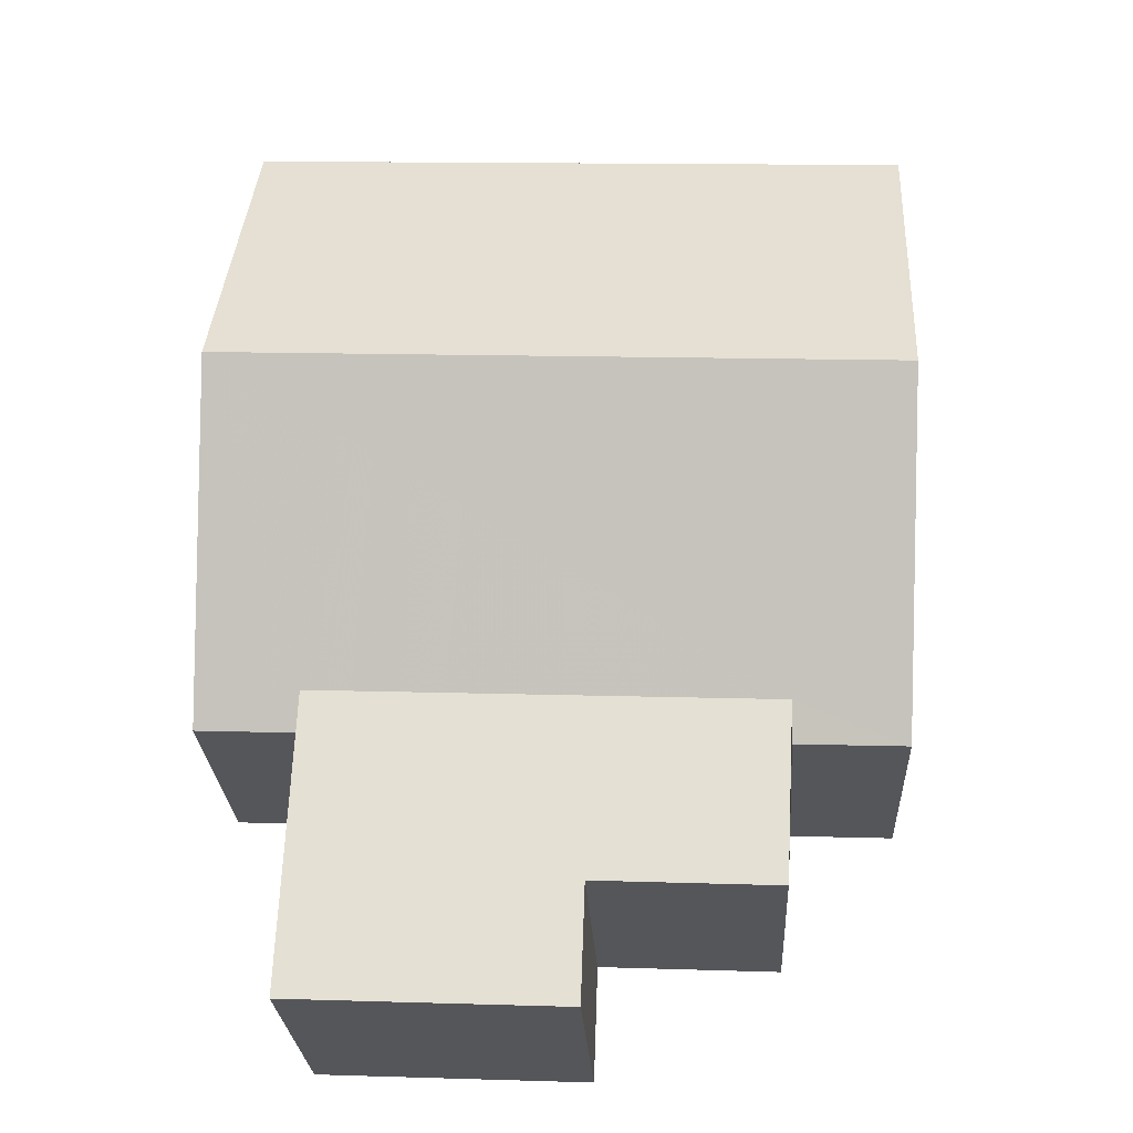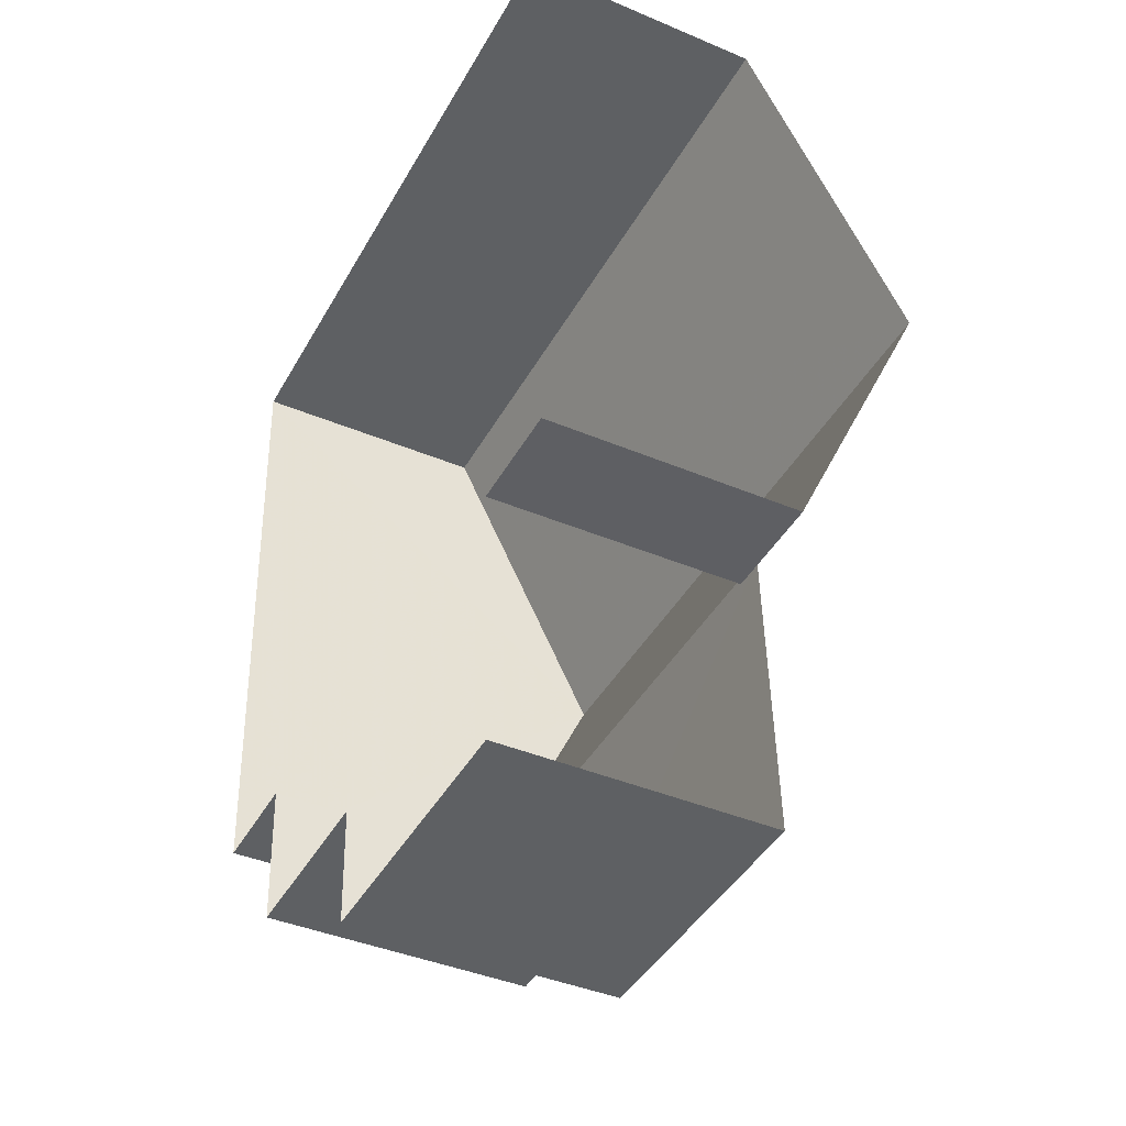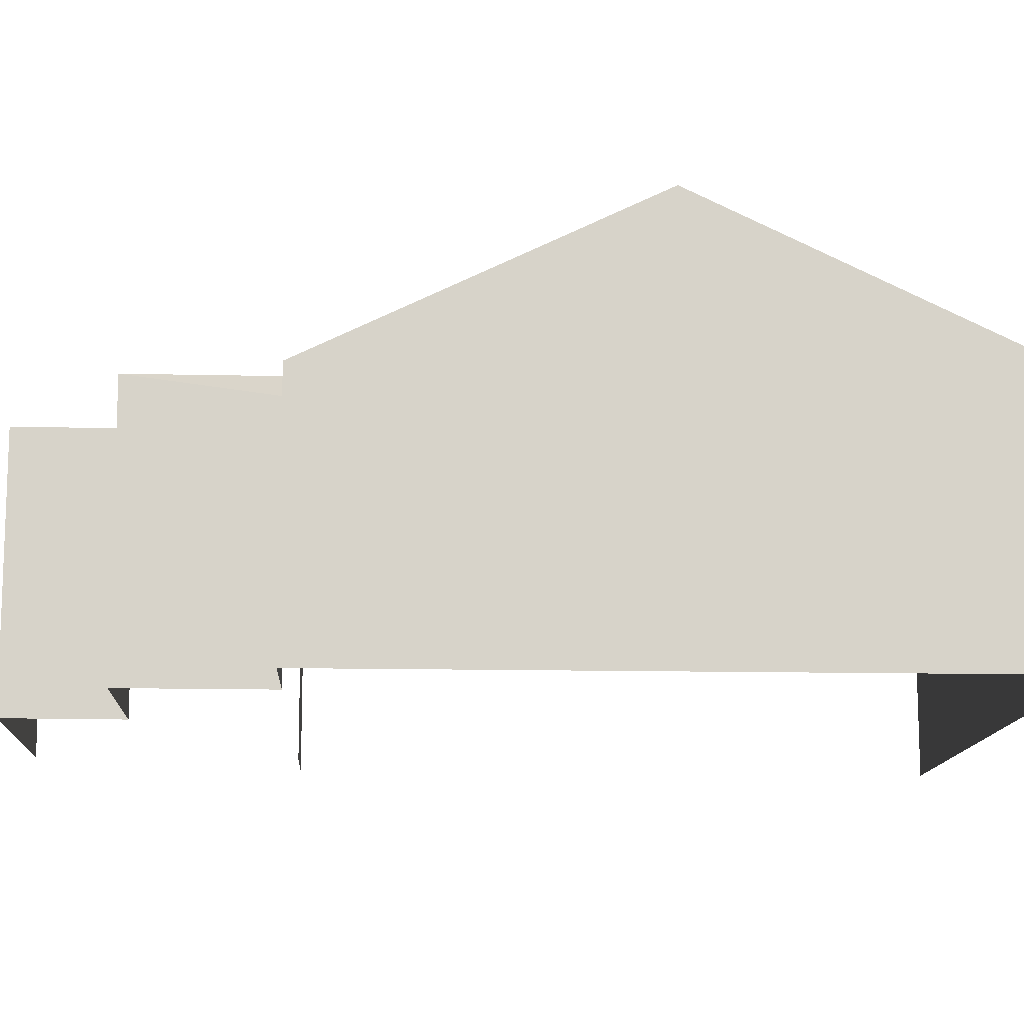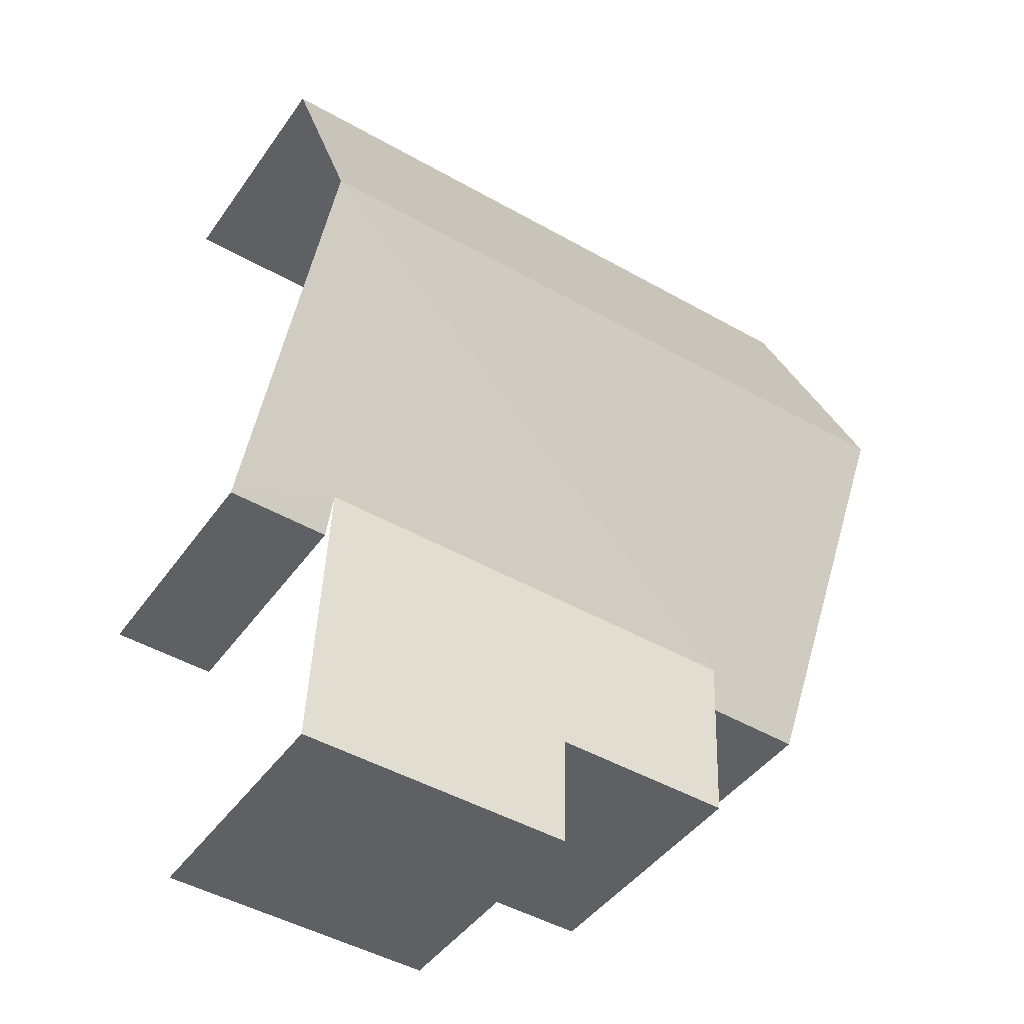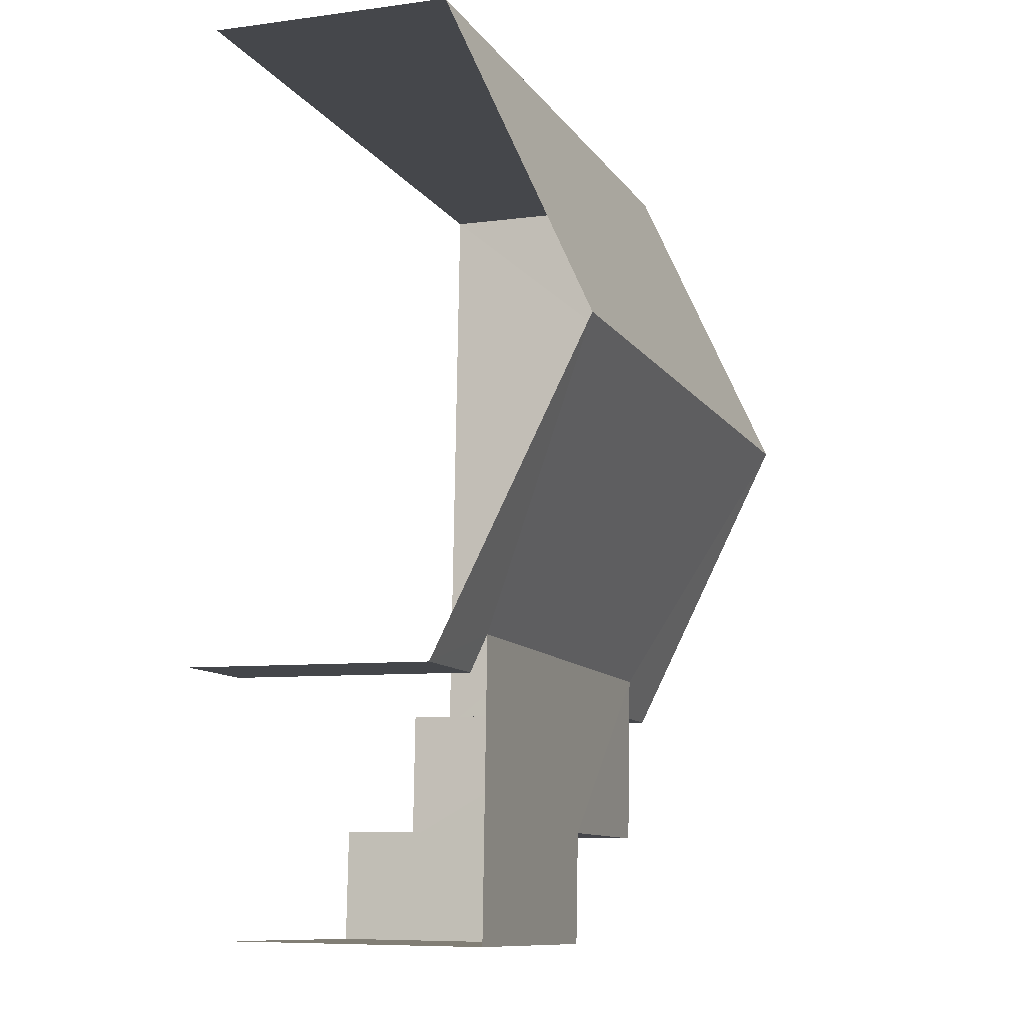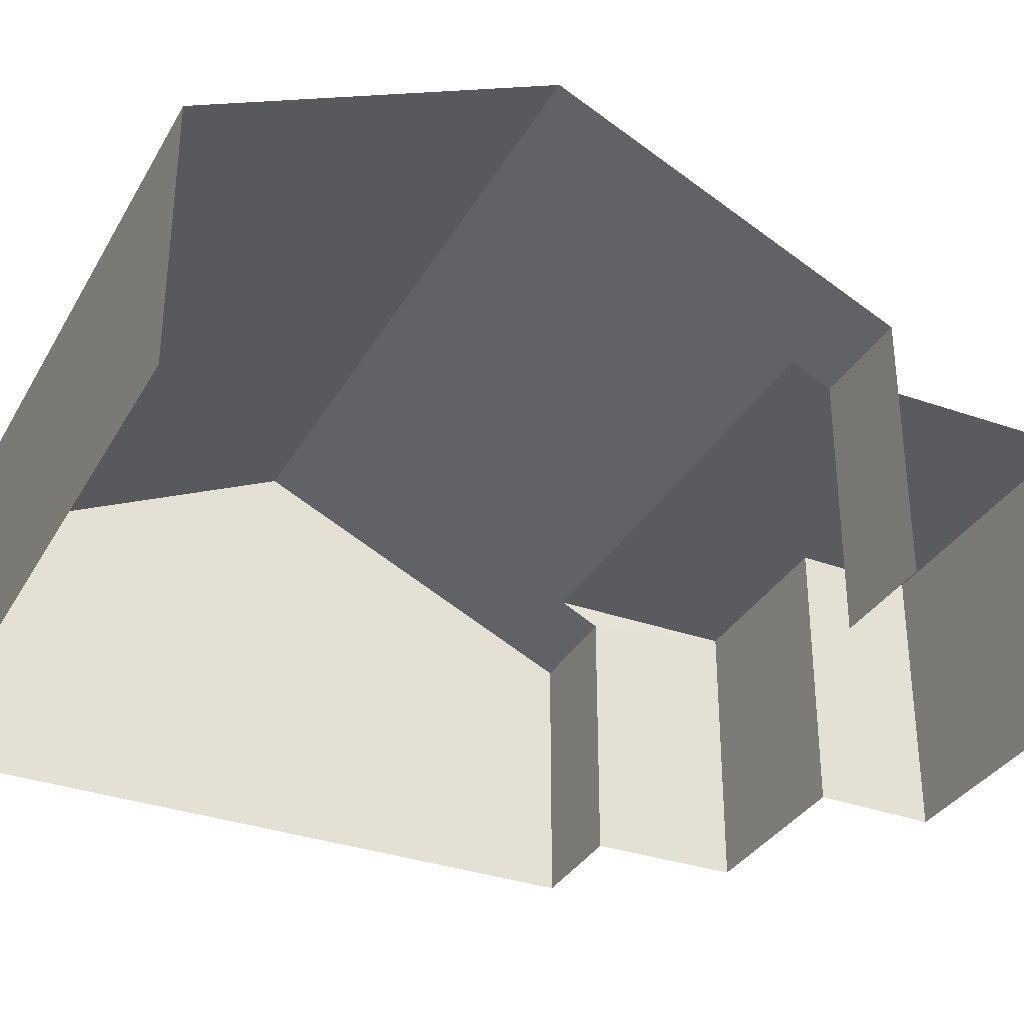
<metadata>
{"format":"obj","ext":"obj","renderer":"f3d","projection":"perspective","resolution":1024,"background":"white","views":[{"elev":-26.1,"azim":3.0,"up":"+Y"},{"elev":-40.3,"azim":-117.6,"up":"+Y"},{"elev":-12.8,"azim":84.4,"up":"+Z"},{"elev":-43.1,"azim":-32.3,"up":"+Y"},{"elev":-7.9,"azim":-69.6,"up":"+Y"},{"elev":-33.5,"azim":-118.3,"up":"+Z"}]}
</metadata>
<code>
v -3.733e+05 -1.038e+05 28.53
v -3.733e+05 -1.038e+05 28.53
v -3.733e+05 -1.038e+05 28.53
v -3.733e+05 -1.038e+05 28.53
v -3.733e+05 -1.038e+05 28.53
v -3.733e+05 -1.038e+05 28.53
v -3.733e+05 -1.038e+05 28.53
v -3.733e+05 -1.038e+05 28.53
v -3.733e+05 -1.038e+05 28.53
v -3.733e+05 -1.038e+05 28.53
v -3.733e+05 -1.038e+05 32.34
v -3.733e+05 -1.038e+05 32.34
v -3.733e+05 -1.038e+05 32.34
v -3.733e+05 -1.038e+05 32.34
v -3.733e+05 -1.038e+05 32.34
v -3.733e+05 -1.038e+05 32.34
v -3.733e+05 -1.038e+05 32.09
v -3.733e+05 -1.038e+05 32.09
v -3.733e+05 -1.038e+05 32.09
v -3.733e+05 -1.038e+05 32.09
v -3.733e+05 -1.038e+05 34.29
v -3.733e+05 -1.038e+05 34.29
v -3.733e+05 -1.038e+05 32.09
v -3.733e+05 -1.038e+05 32.09
f 1 2 3
f 4 1 5
f 6 7 3
f 8 5 1
f 9 10 8
f 7 9 3
f 3 9 1
f 9 8 1
f 24 8 21
f 8 10 21
f 10 19 21
f 20 7 15
f 15 16 20
f 9 7 20
f 11 12 13
f 14 13 15
f 15 13 16
f 13 12 16
f 17 18 12
f 19 20 16
f 16 12 21
f 19 16 21
f 12 18 22
f 21 12 22
f 23 24 21
f 22 23 21
f 9 19 10
f 9 20 19
f 14 6 3
f 13 14 3
f 15 7 6
f 14 15 6
f 2 17 11
f 11 17 12
f 1 17 2
f 24 5 8
f 24 23 5
f 18 4 22
f 4 5 22
f 5 23 22
f 1 4 18
f 17 1 18
f 11 3 2
f 11 13 3

</code>
